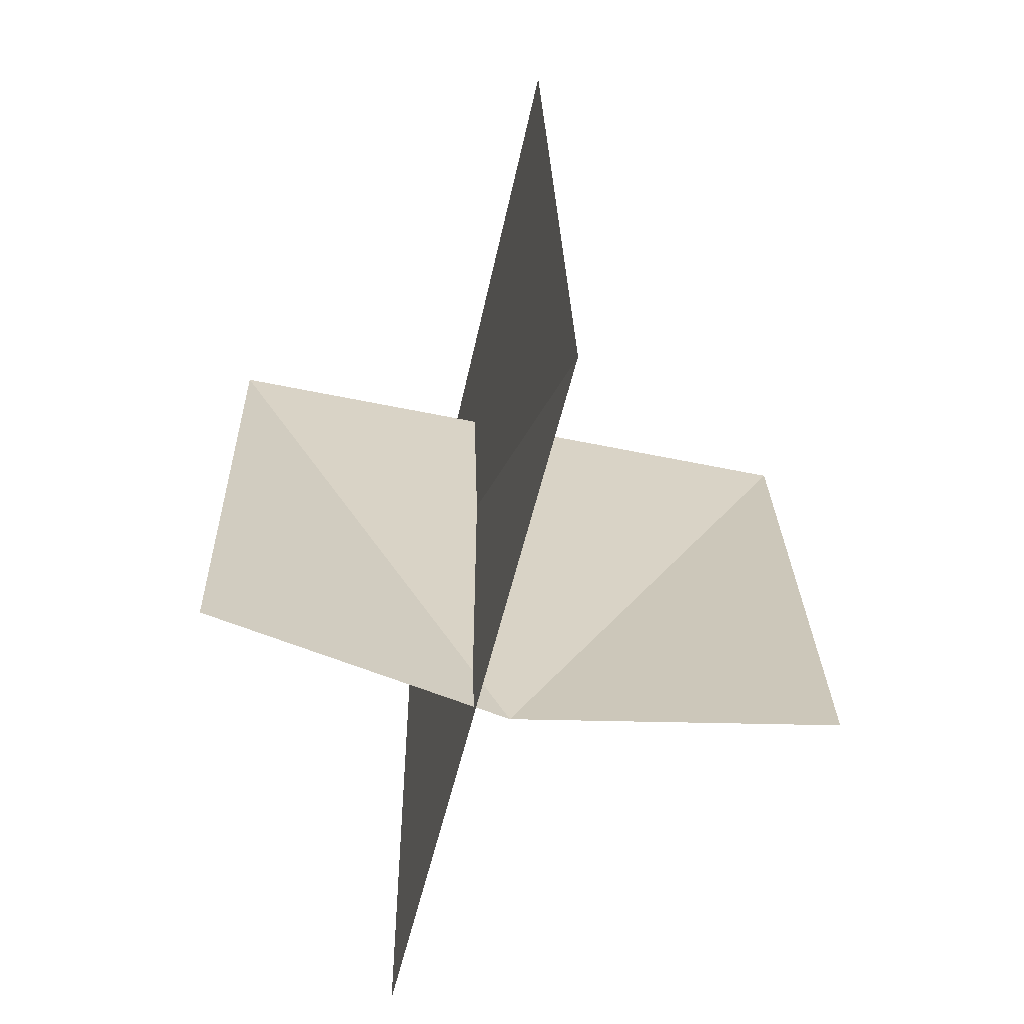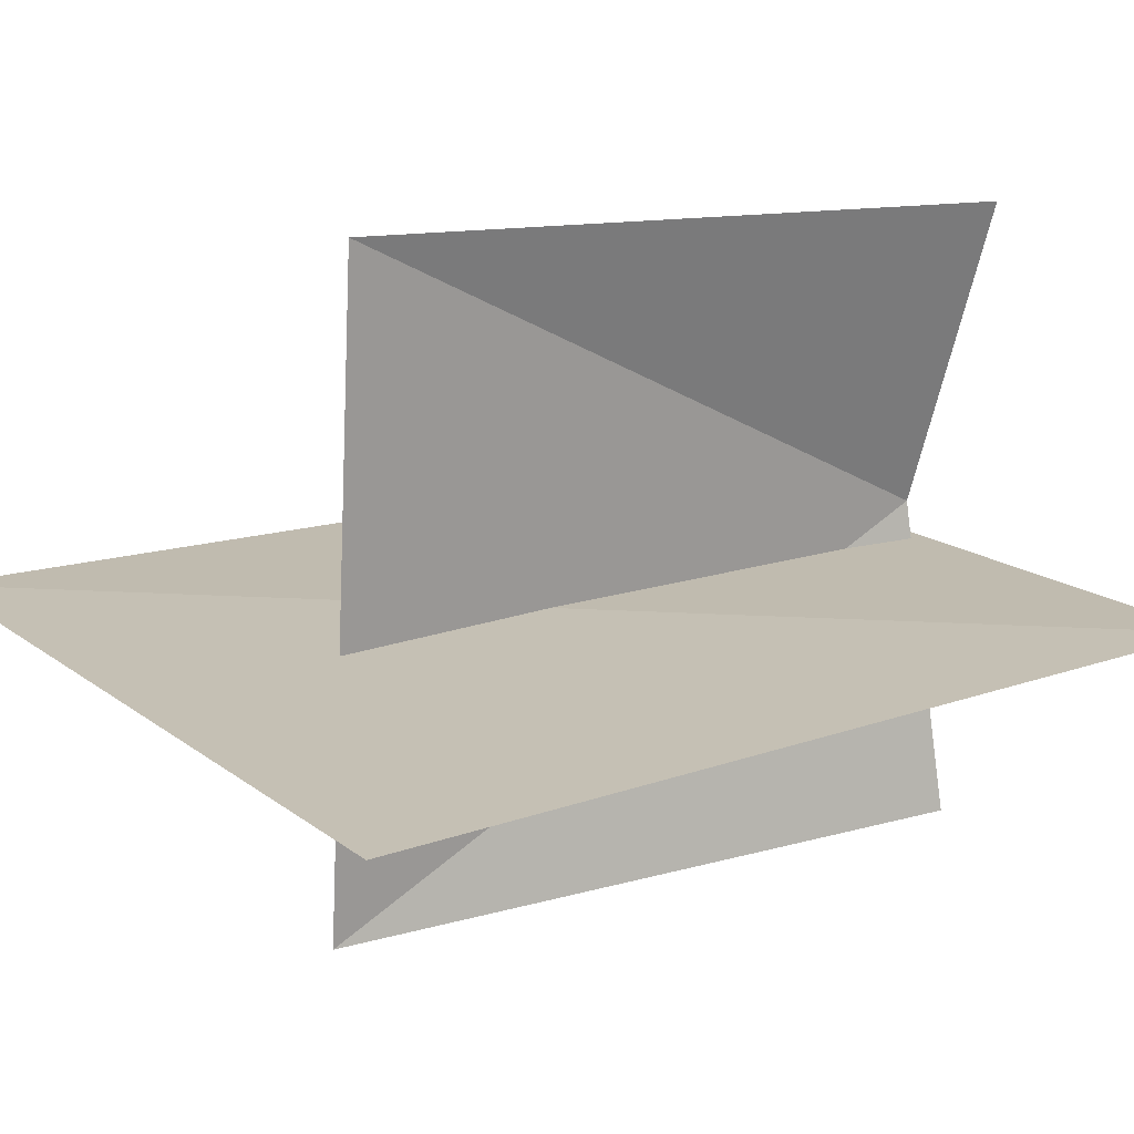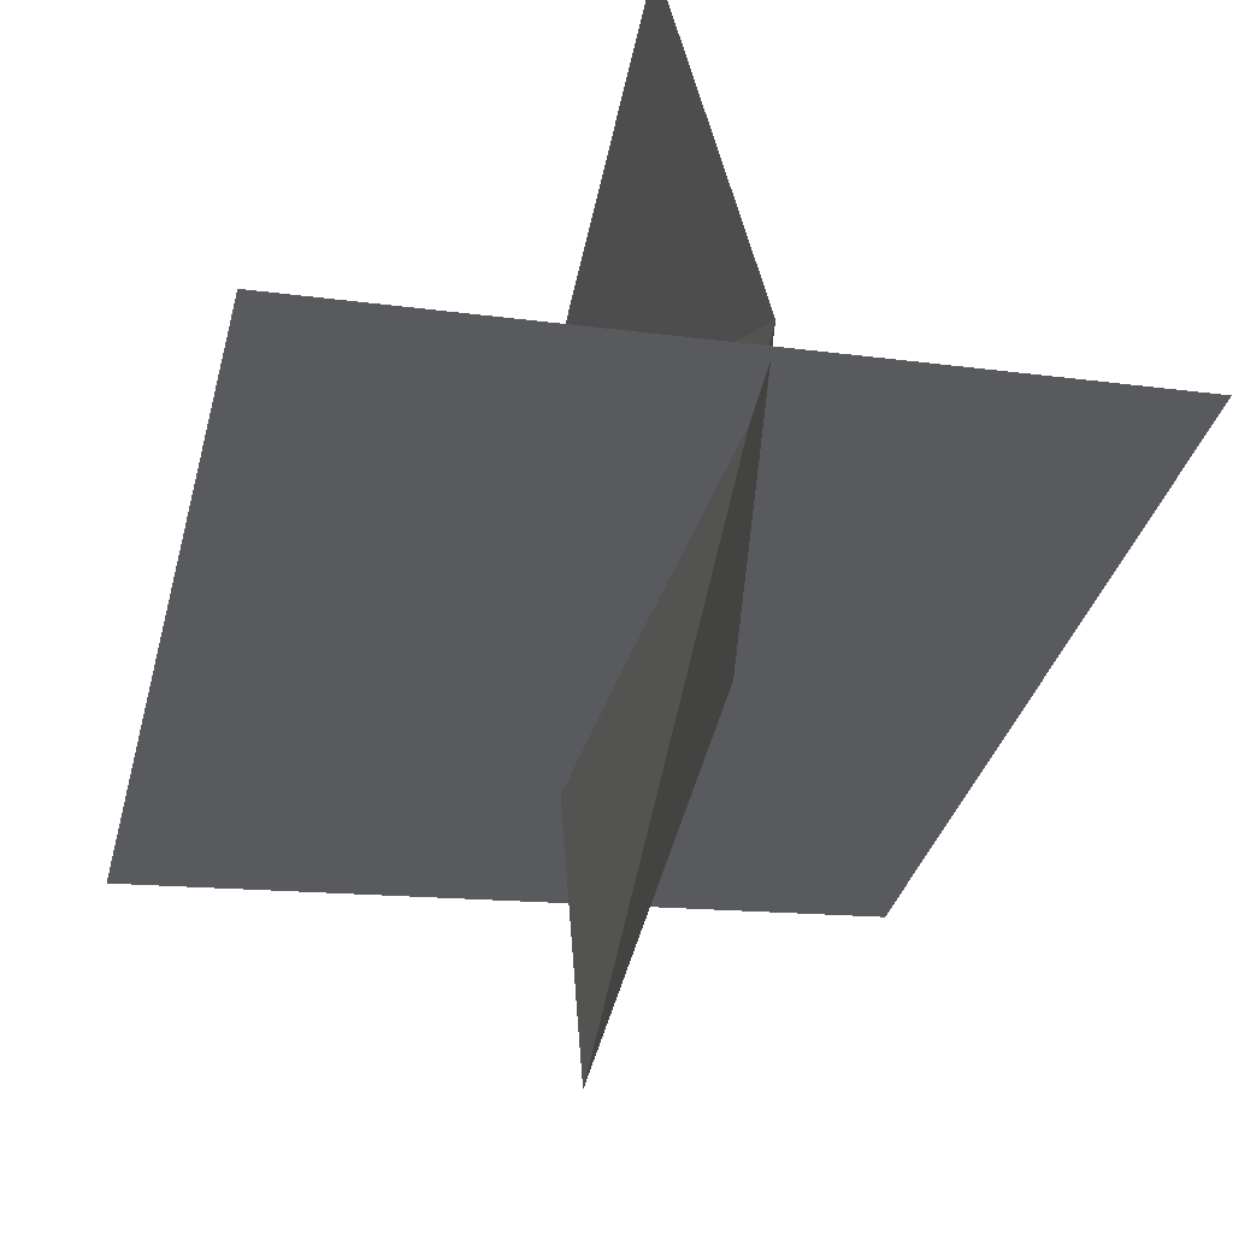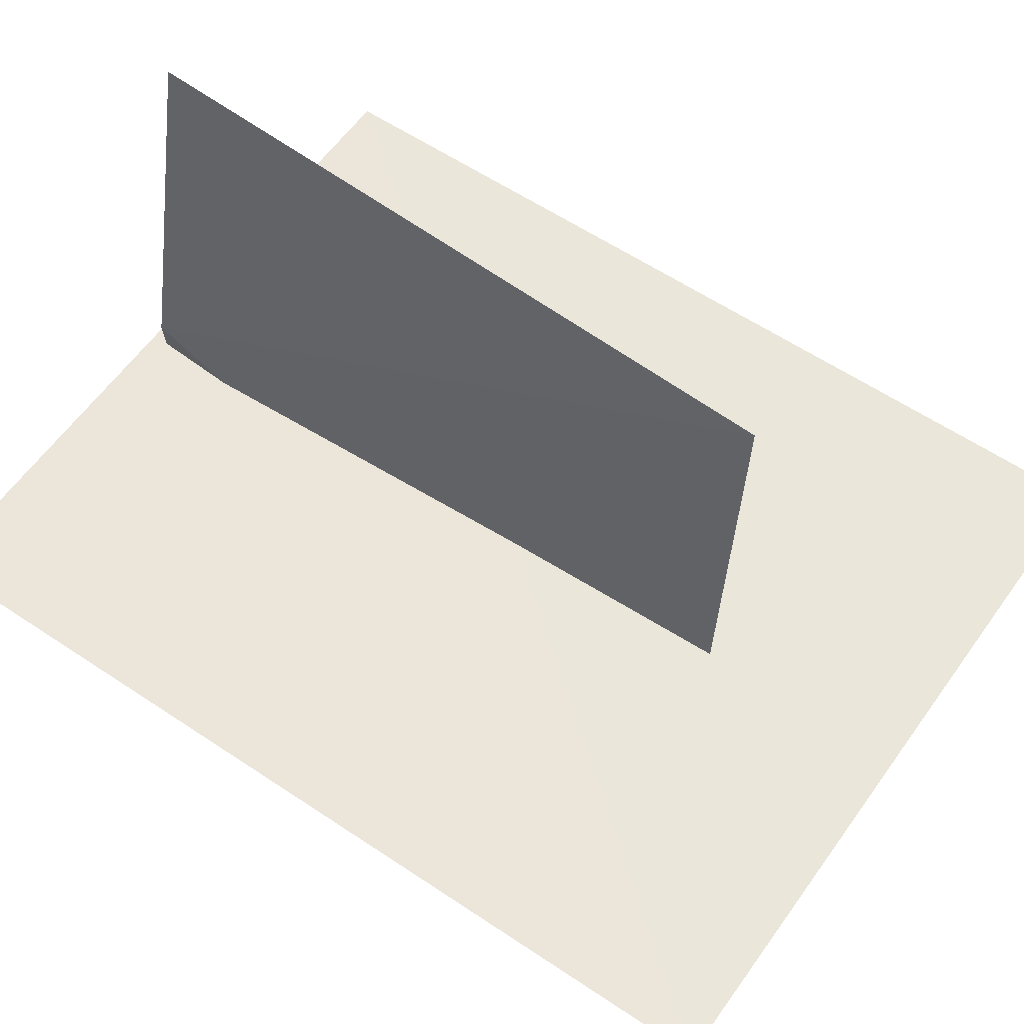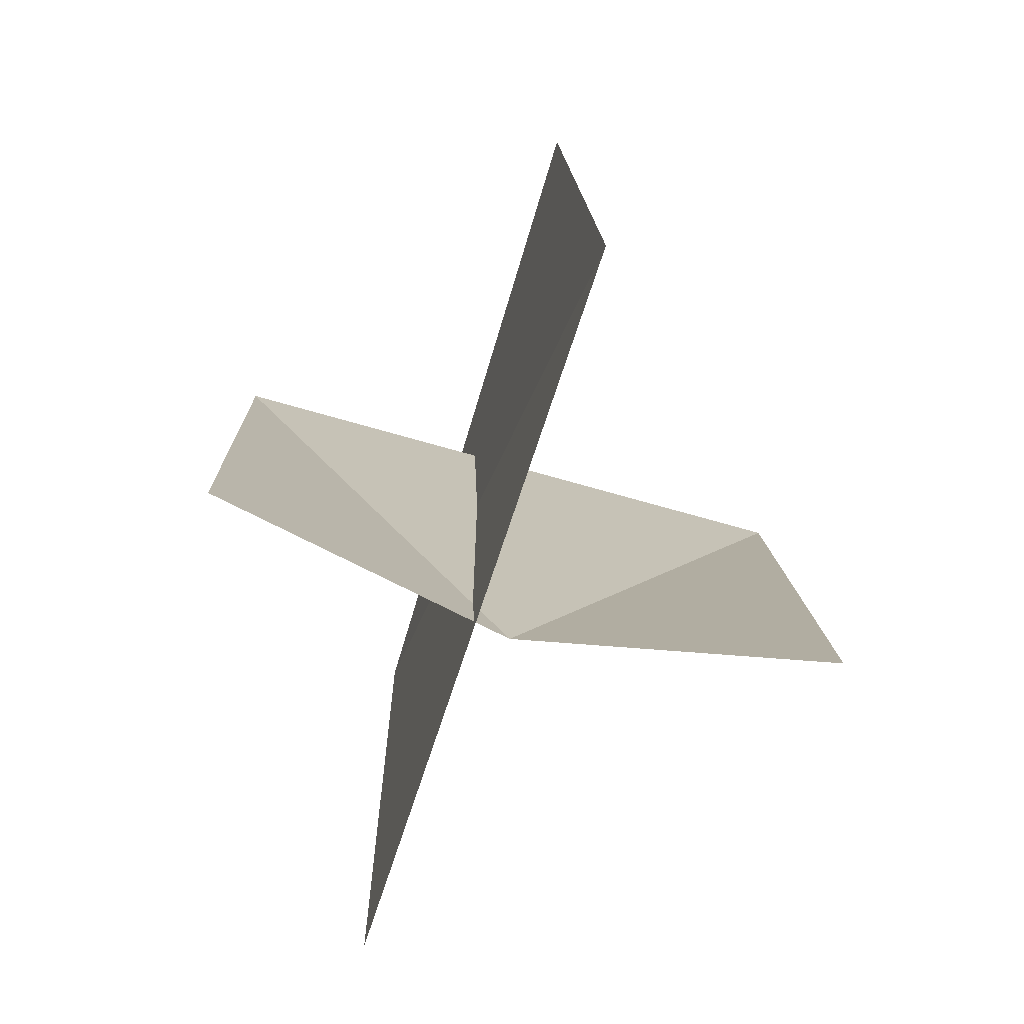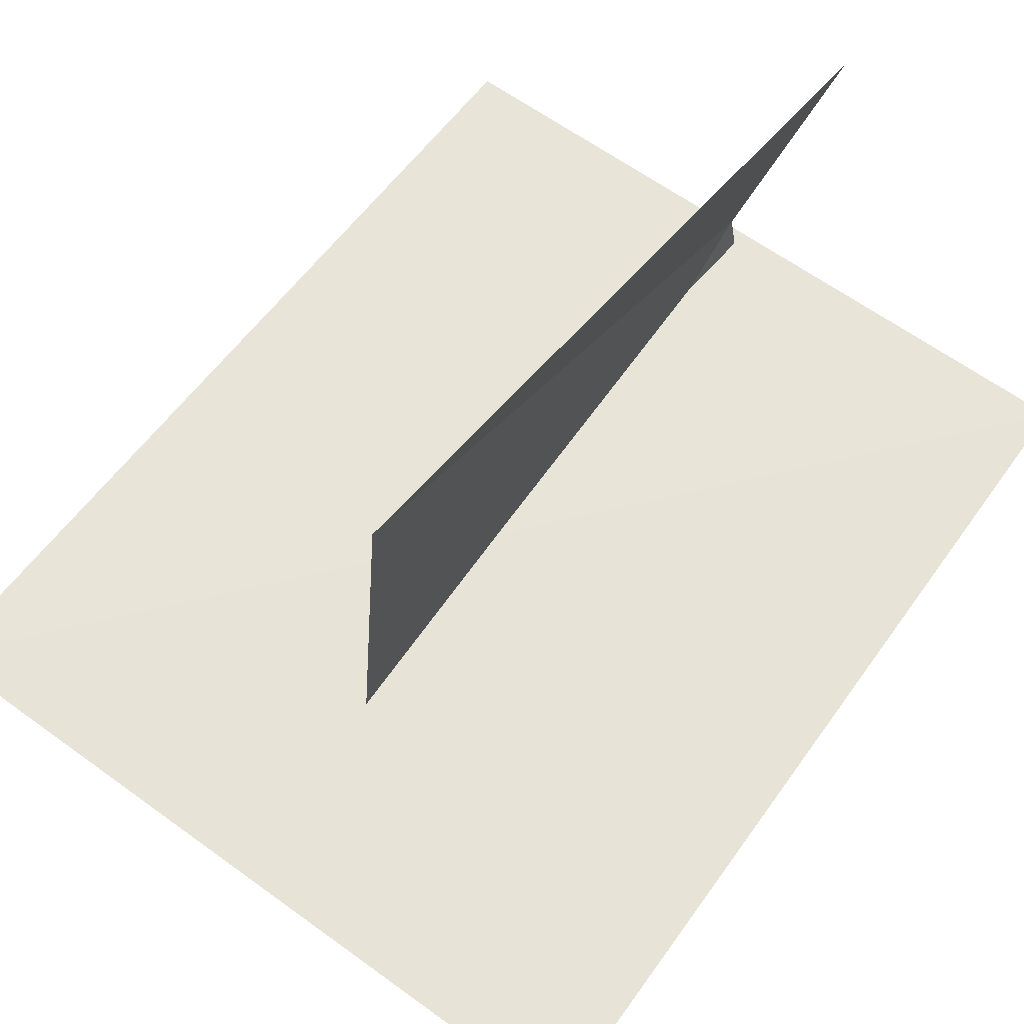
<metadata>
{"format":"obj","ext":"obj","renderer":"f3d","projection":"perspective","resolution":1024,"background":"white","views":[{"elev":-62.3,"azim":-106.3,"up":"+Y"},{"elev":14.6,"azim":-128.0,"up":"+Z"},{"elev":-31.2,"azim":-15.1,"up":"+Z"},{"elev":59.3,"azim":121.9,"up":"+Z"},{"elev":-73.8,"azim":-110.3,"up":"+Y"},{"elev":59.9,"azim":-146.5,"up":"+Z"}]}
</metadata>
<code>
o Plane.003
v 1.029 2.409 0.0442
v 0.9008 -0.1607 0.03902
v -1.107 2.506 -0.08136
v -1.183 -0.06757 -0.02397
v -0.06953 -0.06367 0.1181
v -0.1948 -0.1157 -0.7913
v 0.02356 1.856 -0.8035
v -0.3355 -0.1086 0.9972
v -0.122 1.863 1.048
f 4 1 2
f 8 5 9
f 7 6 5
f 4 3 1
f 7 9 5
f 5 6 7
f 5 8 9
f 9 7 5

</code>
